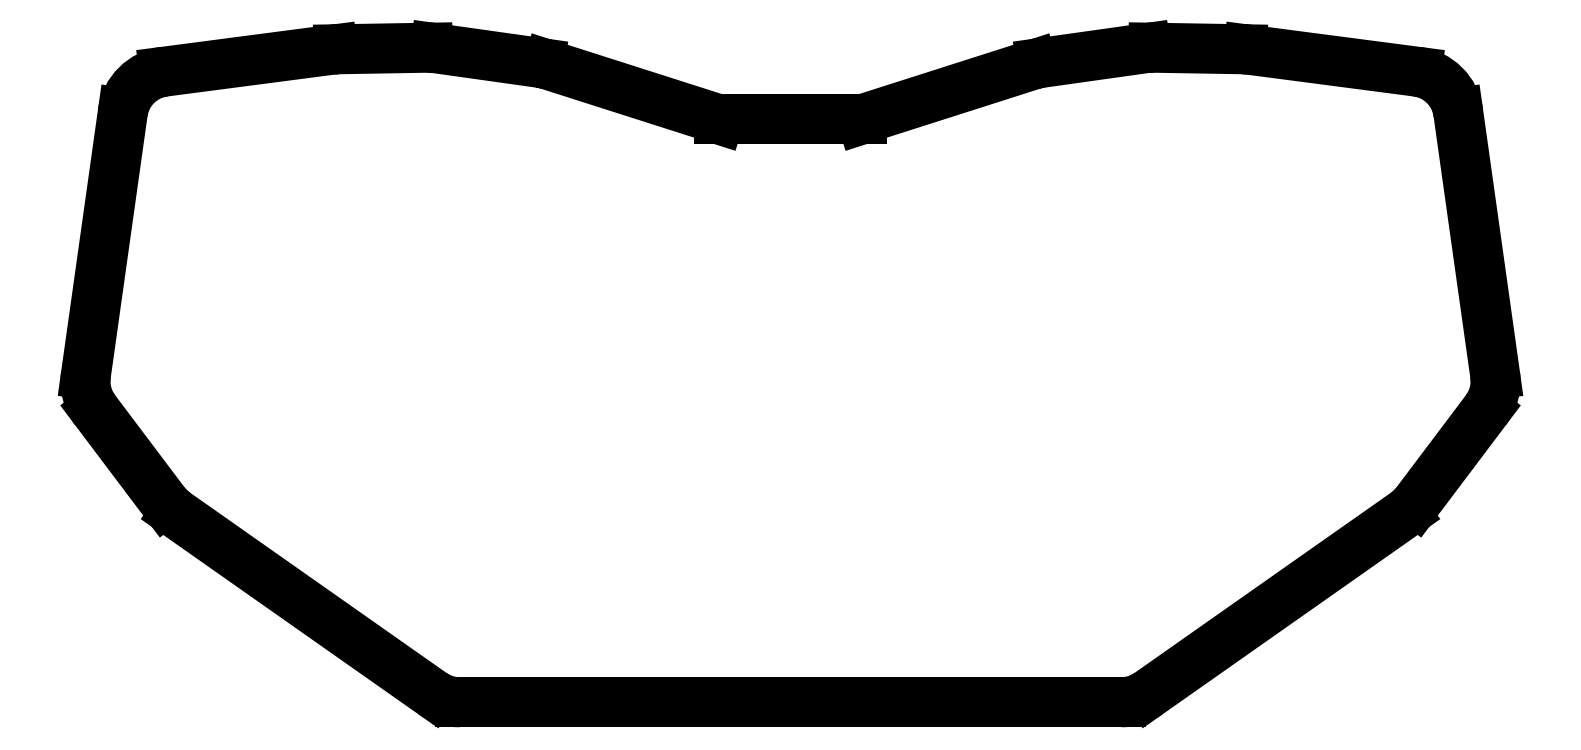
<metadata>
{"format":"dxf","ext":"dxf","renderer":"ezdxf+matplotlib","layout":"modelspace","background":"white","min_lineweight":24,"dpi":150}
</metadata>
<code>
0
SECTION
2
ENTITIES
0
LINE
8
0
10
281
20
-198.9
11
143.7
21
-198.9
0
ARC
8
0
10
143.7
20
-188.9
40
10
50
234.9
51
270
0
LINE
8
0
10
138
20
-197
11
84.64
21
-159.5
0
ARC
8
0
10
87.52
20
-155.5
40
5
50
234.9
51
234.9
0
ARC
8
0
10
90.39
20
-151.4
40
10
50
217
51
234.9
0
LINE
8
0
10
82.41
20
-157.4
11
67.96
21
-138.2
0
ARC
8
0
10
71.95
20
-135.2
40
5
50
217
51
217
0
ARC
8
0
10
75.94
20
-132.2
40
10
50
172
51
217
0
LINE
8
0
10
66.04
20
-130.8
11
73.68
21
-76.4
0
ARC
8
0
10
83.59
20
-77.8
40
10
50
97.45
51
172
0
LINE
8
0
10
82.29
20
-67.88
11
117.3
21
-63.3
0
ARC
8
0
10
118.6
20
-73.22
40
10
50
90.97
51
97.45
0
LINE
8
0
10
118.5
20
-63.22
11
137
21
-62.9
0
ARC
8
0
10
137.2
20
-72.9
40
10
50
82
51
90.97
0
LINE
8
0
10
138.6
20
-63
11
160.3
21
-66.06
0
ARC
8
0
10
159
20
-75.96
40
10
50
72.29
51
82
0
LINE
8
0
10
162
20
-66.43
11
197.6
21
-77.79
0
ARC
8
0
10
196.1
20
-82.56
40
5
50
432.3
51
432.3
0
LINE
8
0
10
197.6
20
-77.79
11
227.2
21
-77.79
0
ARC
8
0
10
228.7
20
-82.56
40
5
50
467.7
51
467.7
0
LINE
8
0
10
227.2
20
-77.79
11
262.8
21
-66.43
0
ARC
8
0
10
265.8
20
-75.96
40
10
50
98
51
107.7
0
LINE
8
0
10
264.4
20
-66.06
11
286.2
21
-63
0
ARC
8
0
10
287.6
20
-72.9
40
10
50
89.03
51
98
0
LINE
8
0
10
287.7
20
-62.9
11
306.3
21
-63.22
0
ARC
8
0
10
306.1
20
-73.22
40
10
50
82.55
51
89.03
0
LINE
8
0
10
307.4
20
-63.3
11
342.5
21
-67.88
0
ARC
8
0
10
341.2
20
-77.8
40
10
50
8
51
82.55
0
LINE
8
0
10
351.1
20
-76.4
11
358.7
21
-130.8
0
ARC
8
0
10
348.8
20
-132.2
40
10
50
323
51
368
0
LINE
8
0
10
356.8
20
-138.2
11
342.3
21
-157.4
0
ARC
8
0
10
334.4
20
-151.4
40
10
50
305.1
51
323
0
ARC
8
0
10
337.2
20
-155.5
40
5
50
305.1
51
305.1
0
LINE
8
0
10
340.1
20
-159.5
11
286.8
21
-197
0
ARC
8
0
10
281
20
-188.9
40
10
50
270
51
305.1
0
ENDSEC
0
EOF

</code>
